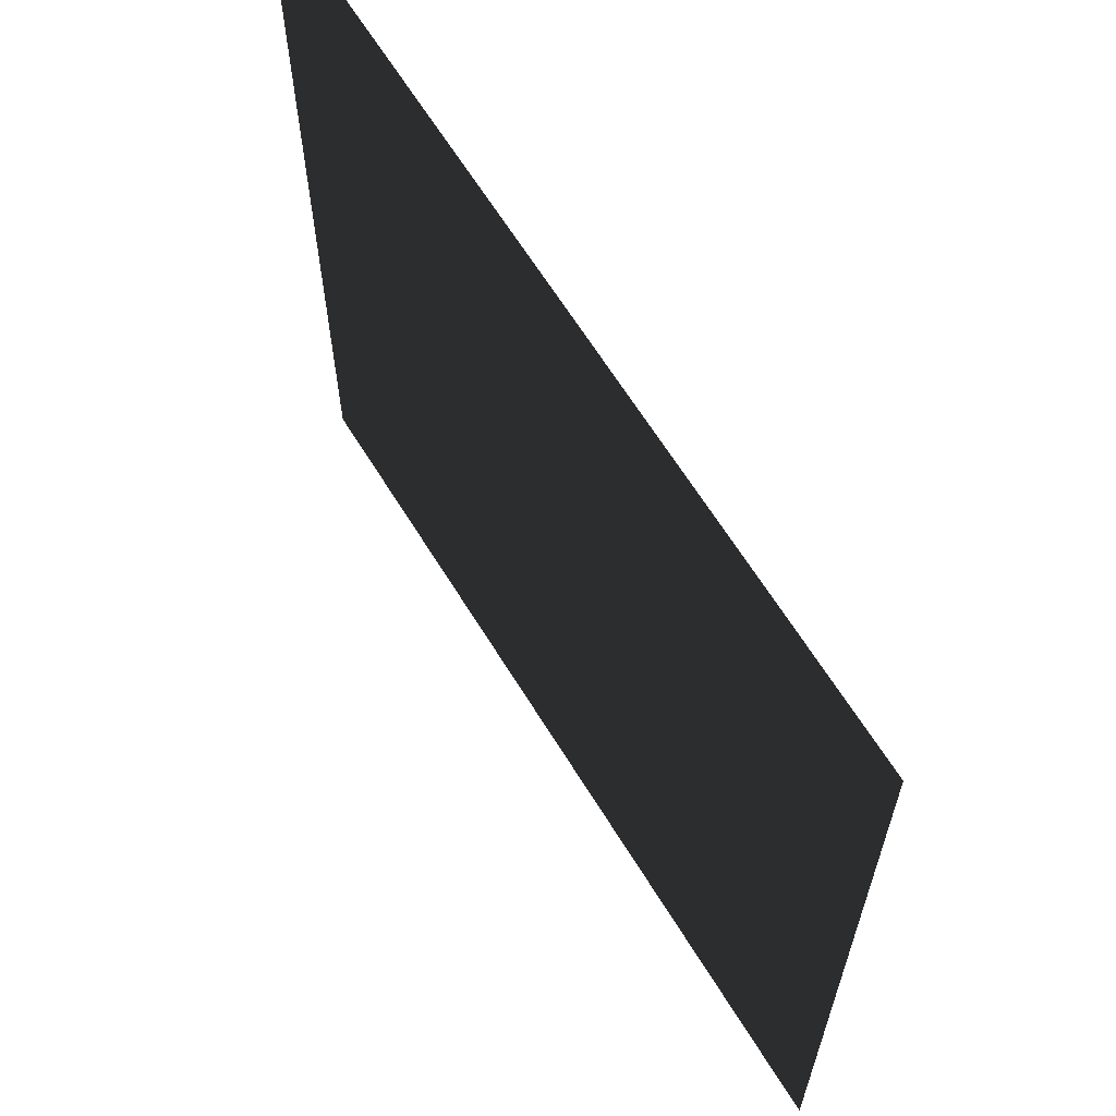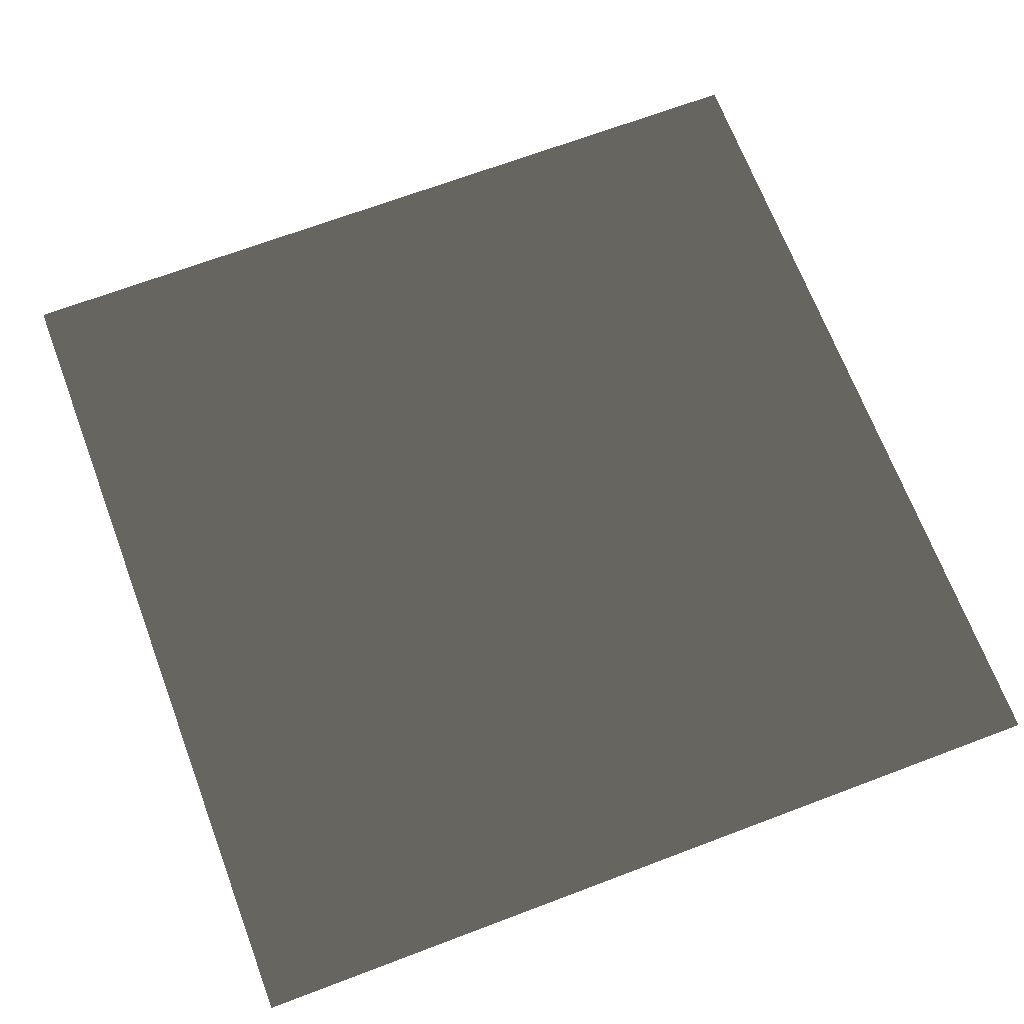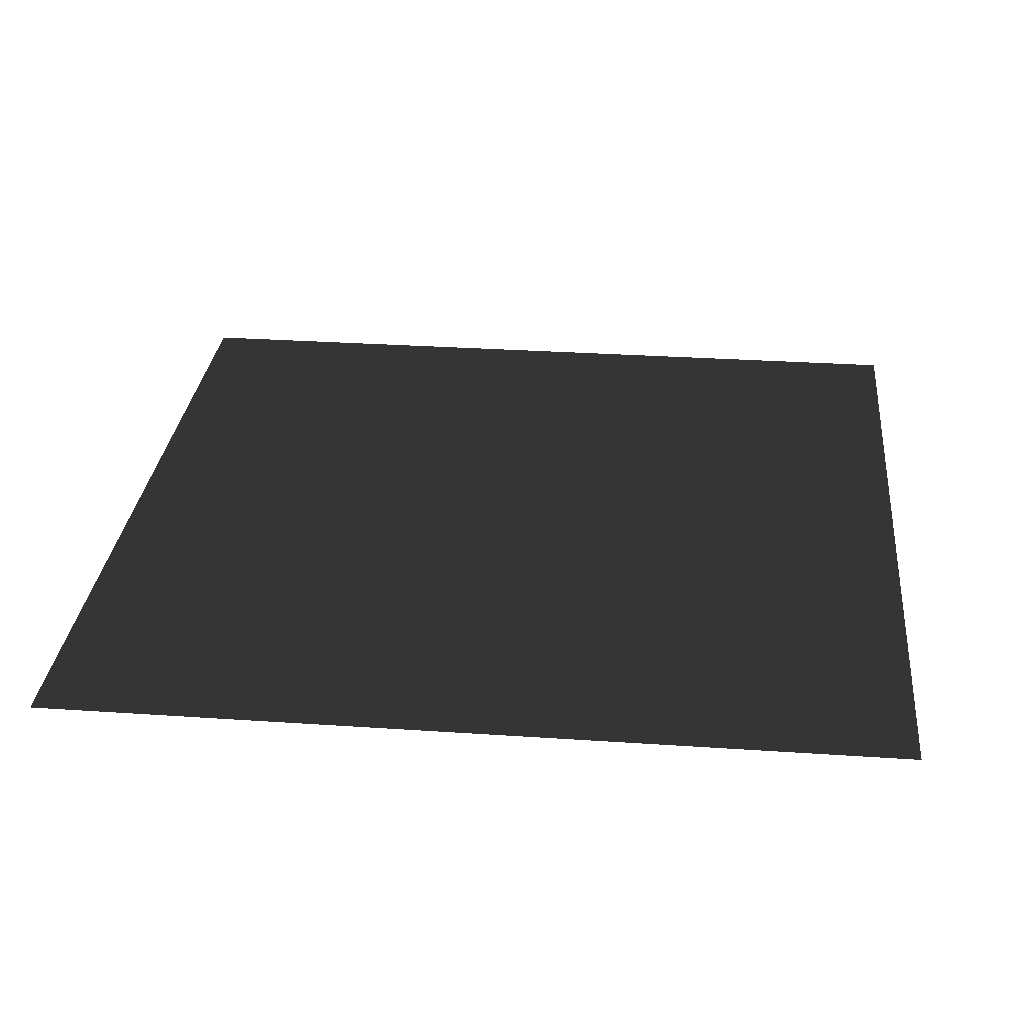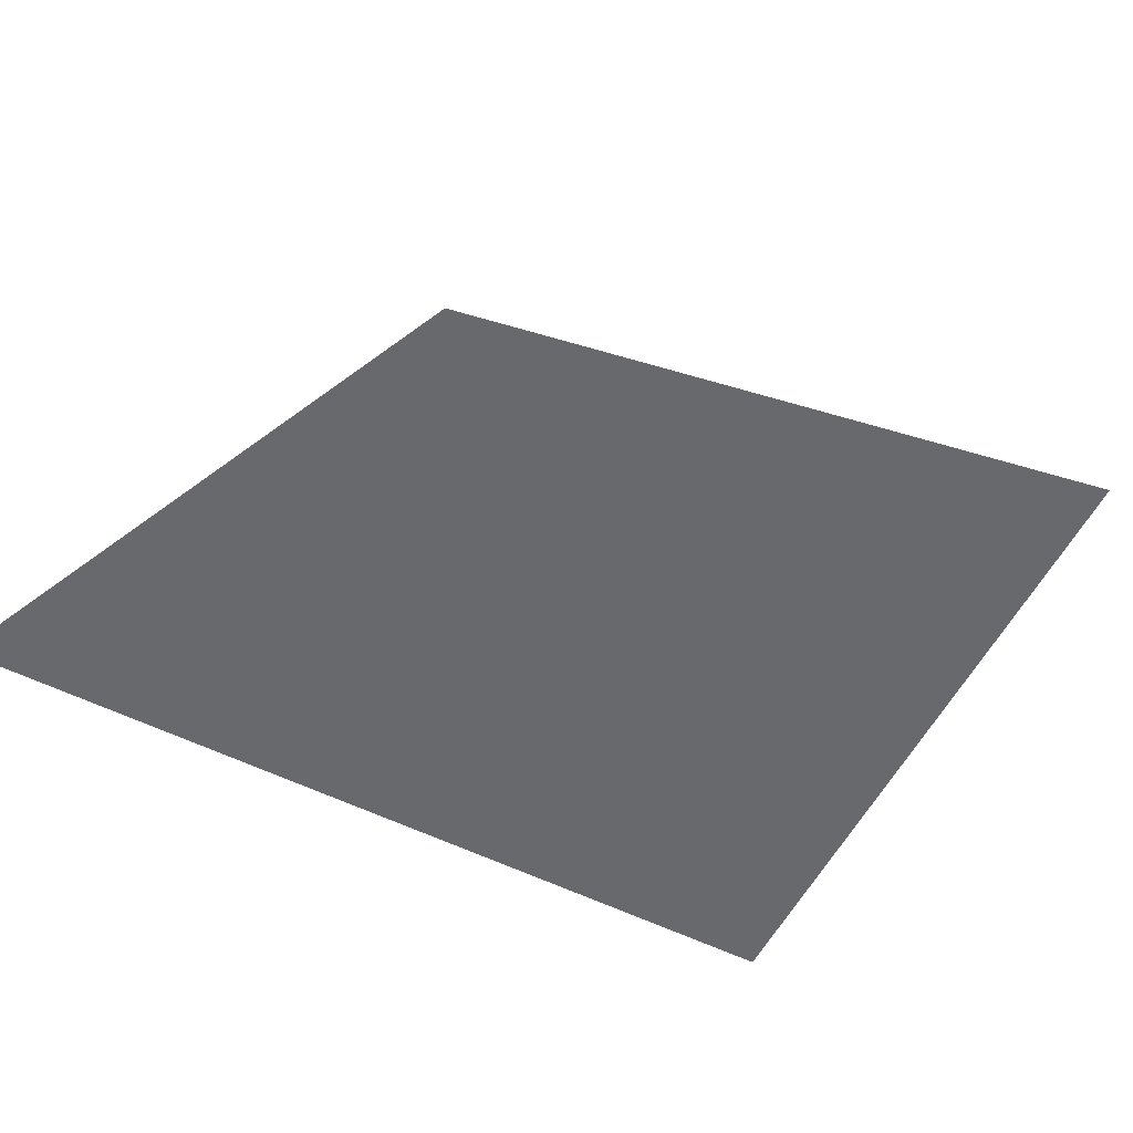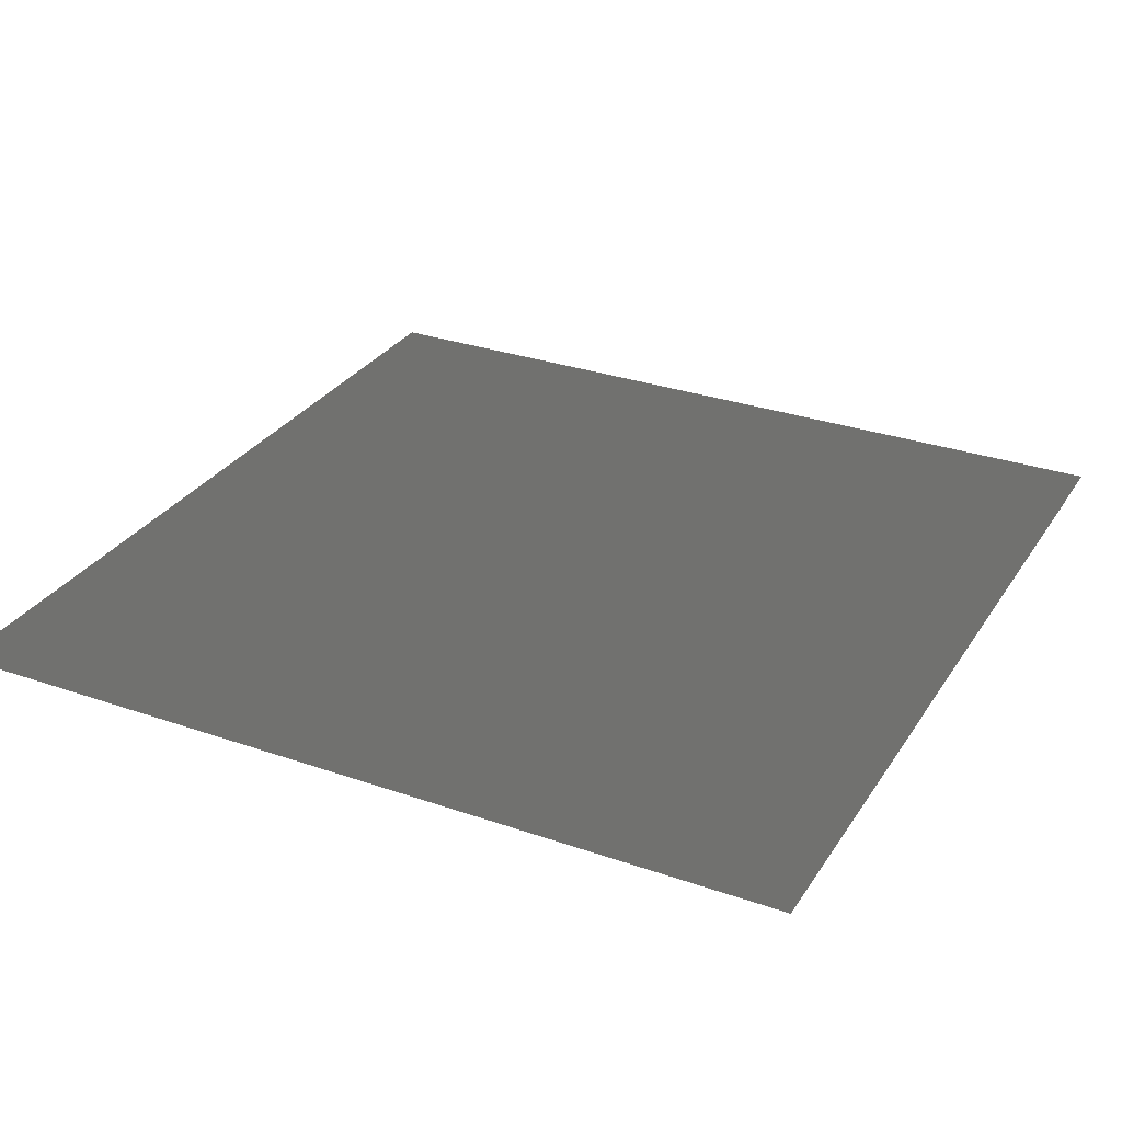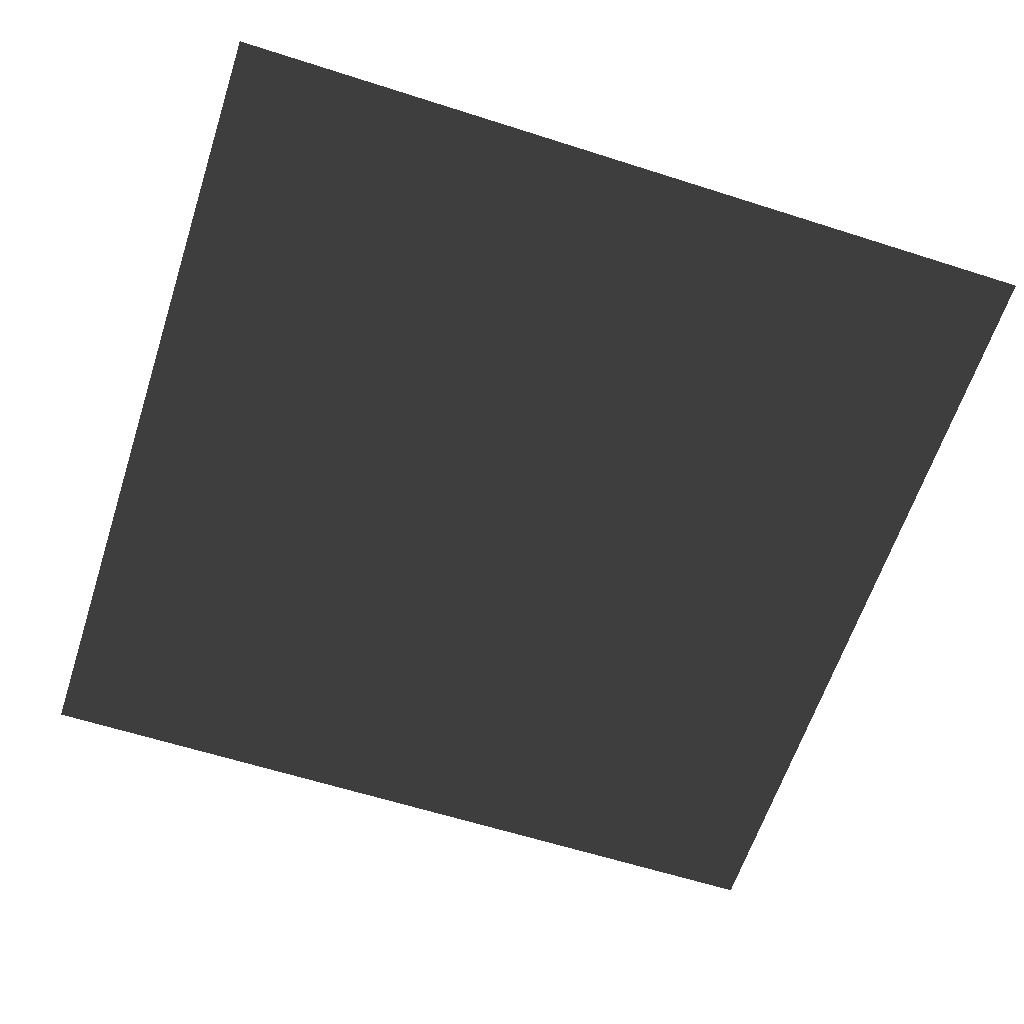
<metadata>
{"format":"obj","ext":"obj","renderer":"f3d","projection":"perspective","resolution":1024,"background":"white","views":[{"elev":64.5,"azim":58.4,"up":"+Y"},{"elev":68.6,"azim":159.3,"up":"+Z"},{"elev":29.7,"azim":95.7,"up":"+Z"},{"elev":33.1,"azim":30.6,"up":"+Z"},{"elev":29.9,"azim":-63.0,"up":"+Z"},{"elev":-61.8,"azim":72.0,"up":"+Z"}]}
</metadata>
<code>
v -5 -5 -3.139e-06
v -2.5 -2.5 -2.285e-06
v -2.5 -5 -3.004e-06
v -5 -2.5 -2.419e-06
v 5.267e-08 -2.5 -2.15e-06
v 1.053e-07 -5 -2.87e-06
v 2.5 -2.5 -2.016e-06
v 2.5 -5 -2.735e-06
v 5 -2.5 -2.358e-06
v 5 -5 -2.601e-06
v -2.5 -5.295e-07 -2.042e-06
v -5 -5.822e-07 -2.176e-06
v -1.117e-11 -4.768e-07 -1.907e-06
v 2.5 -4.241e-07 -1.773e-06
v 5 -3.715e-07 -1.638e-06
v -2.5 2.5 -1.799e-06
v -5 2.5 -1.457e-06
v -5.269e-08 2.5 -1.664e-06
v 2.5 2.5 -1.53e-06
v 5 2.5 -1.395e-06
v -2.5 5 -1.079e-06
v -5 5 -1.214e-06
v -1.054e-07 5 -9.448e-07
v 2.5 5 -8.102e-07
v 5 5 -6.756e-07
g P_CE_Floor_01_(39)_845_104
f 1 3 2
f 2 4 1
f 5 2 3
f 3 6 5
f 7 5 6
f 6 8 7
f 9 7 8
f 8 10 9
f 4 2 11
f 11 12 4
f 2 5 13
f 13 11 2
f 5 7 14
f 14 13 5
f 7 9 15
f 15 14 7
f 12 11 16
f 16 17 12
f 11 13 18
f 18 16 11
f 13 14 19
f 19 18 13
f 14 15 20
f 20 19 14
f 17 16 21
f 21 22 17
f 16 18 23
f 23 21 16
f 18 19 24
f 24 23 18
f 19 20 25
f 25 24 19

</code>
